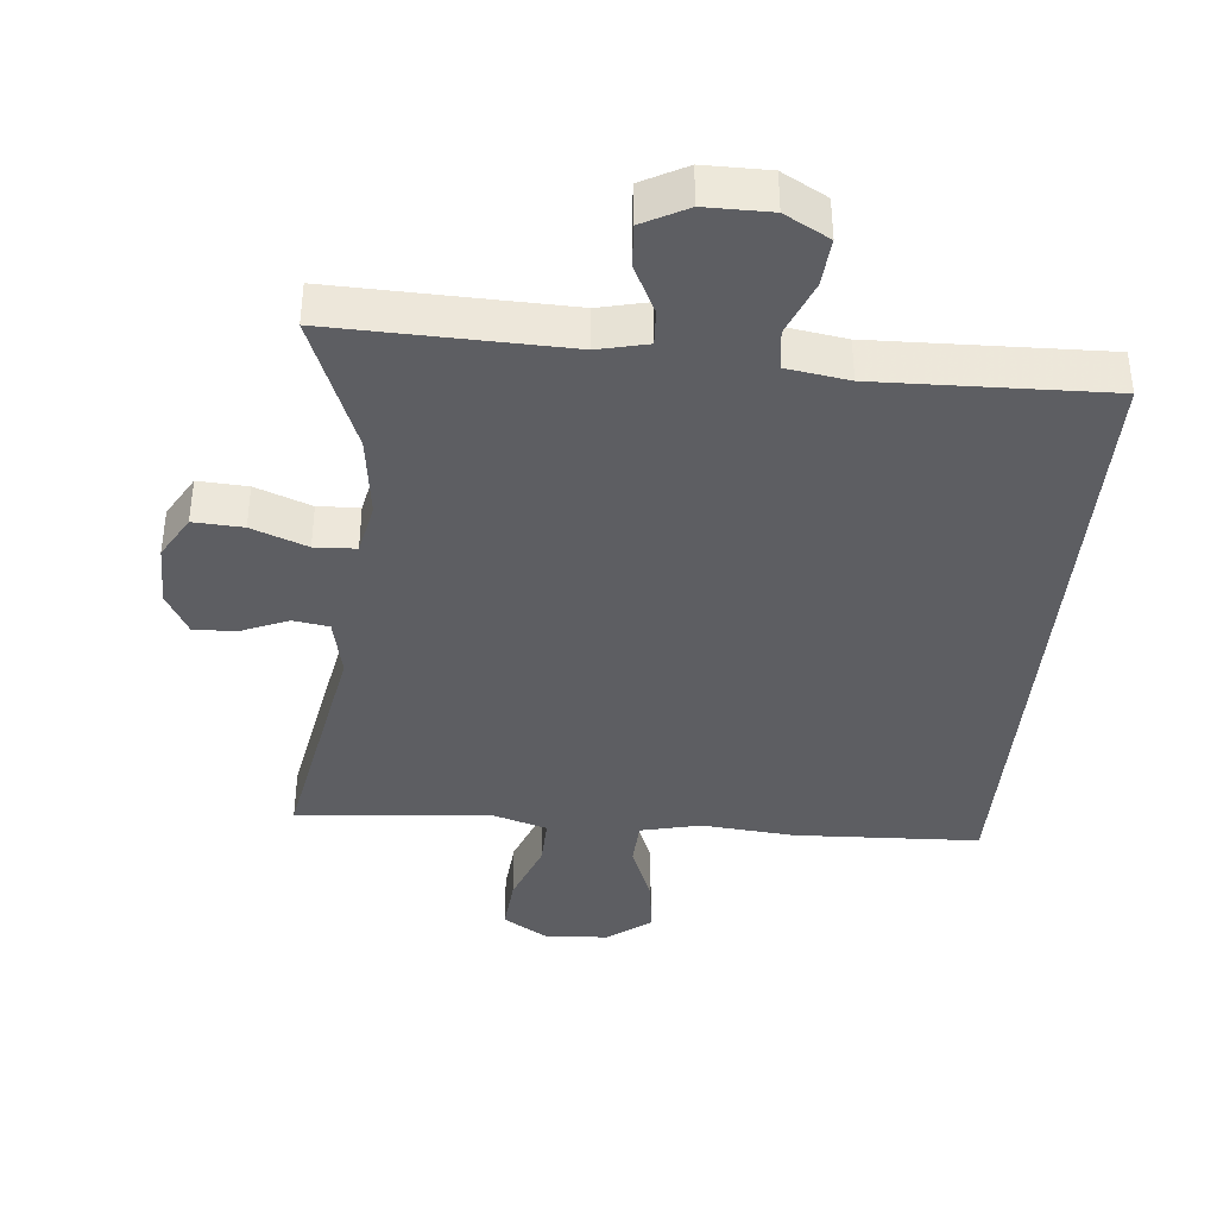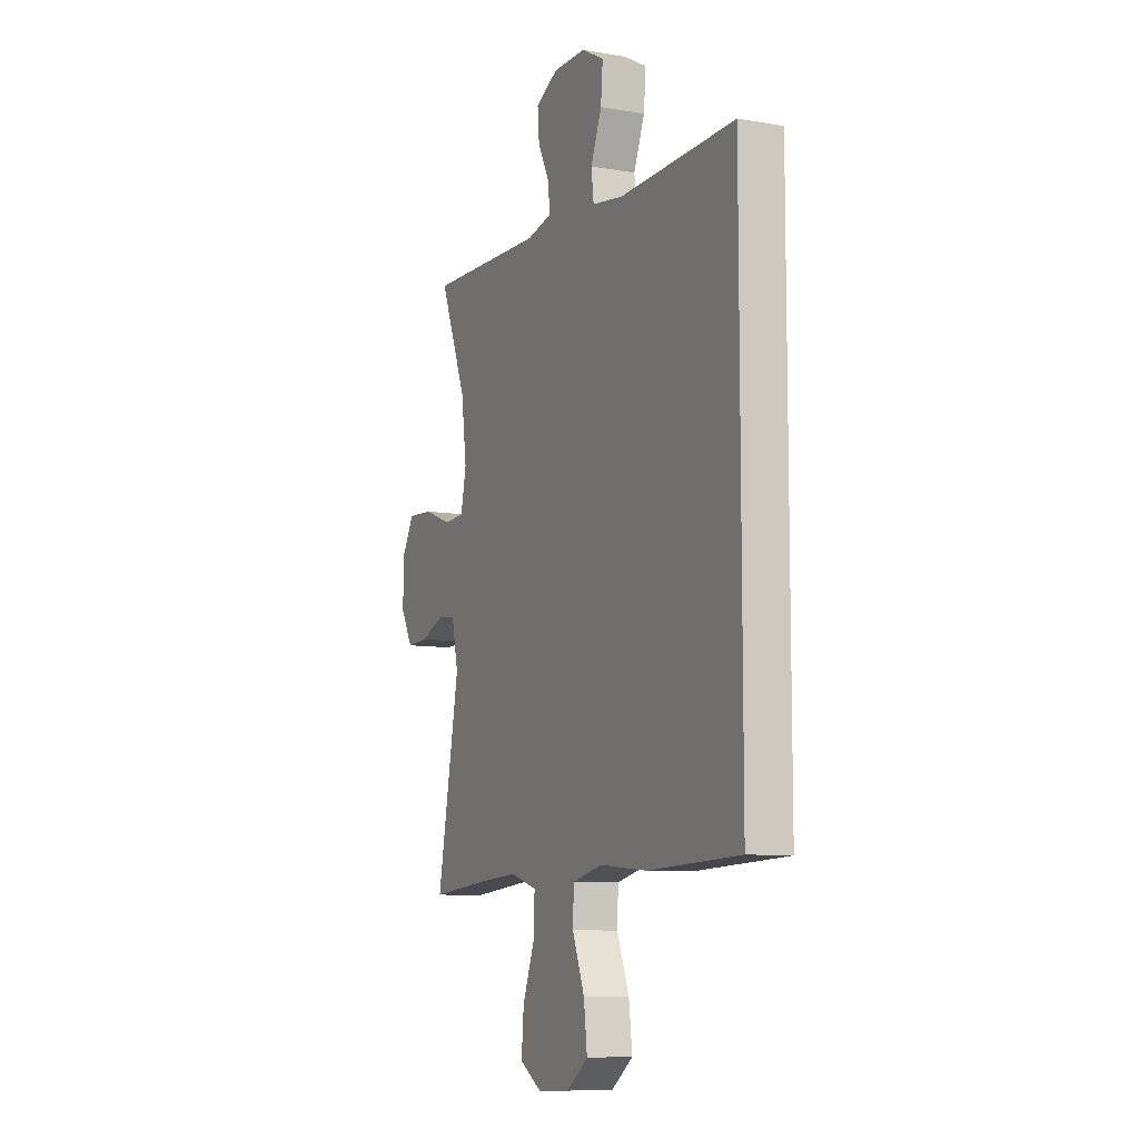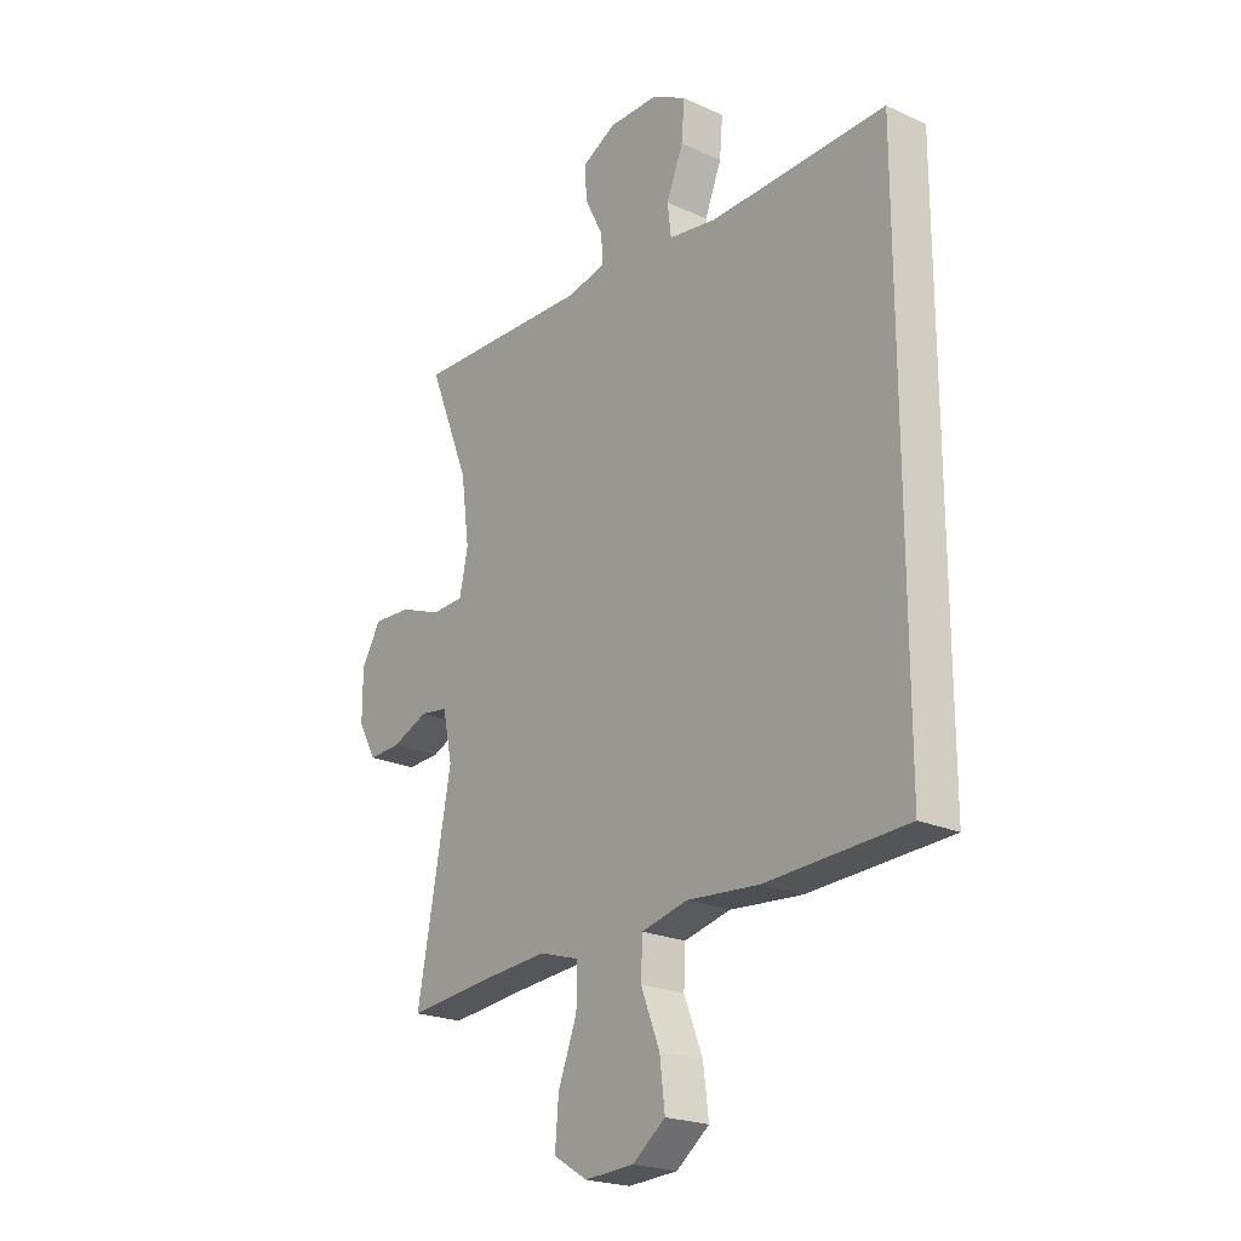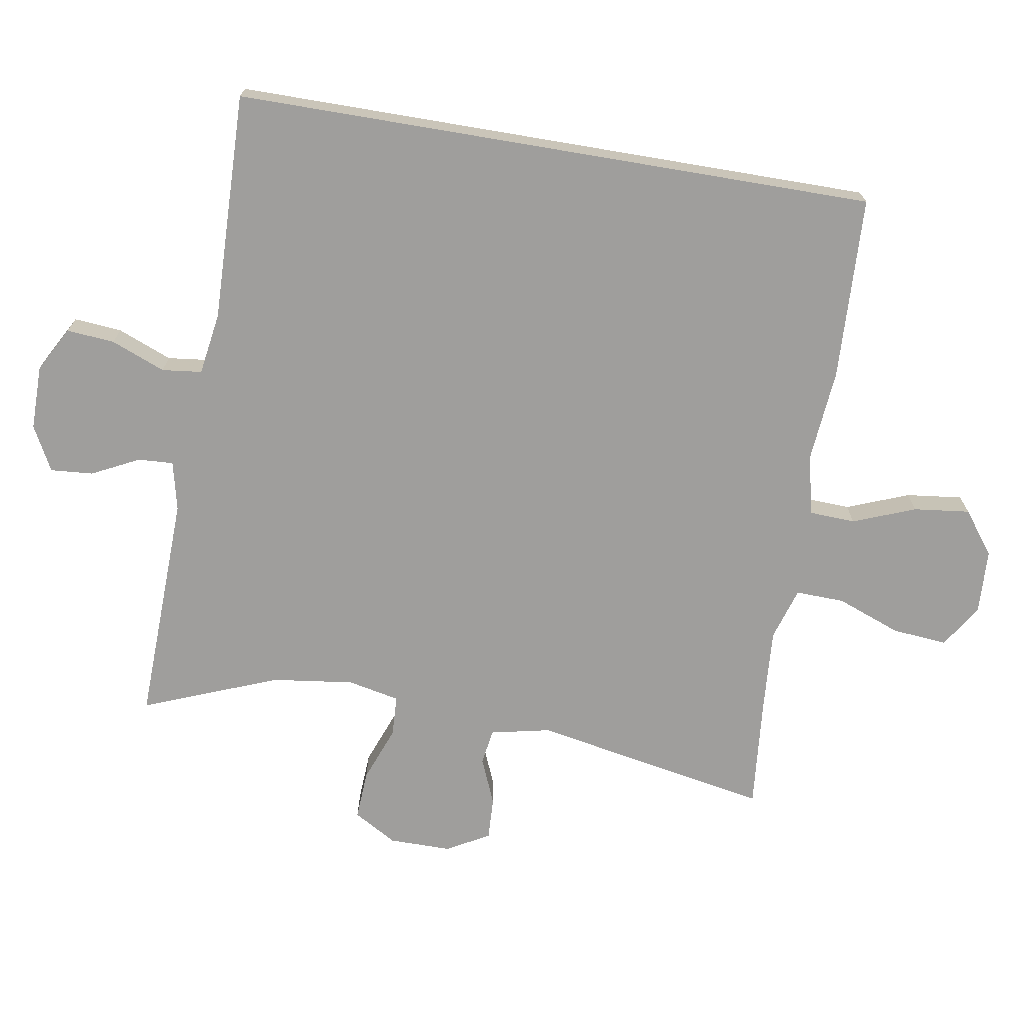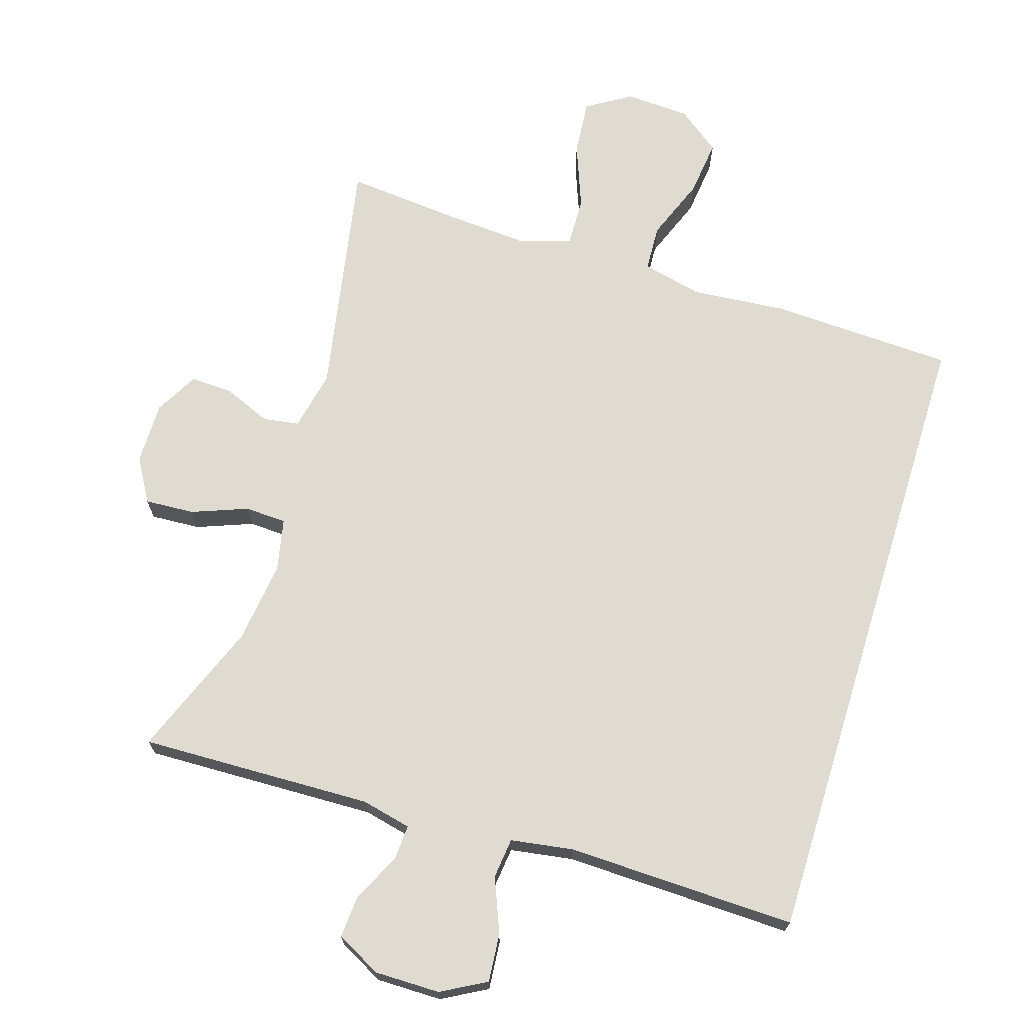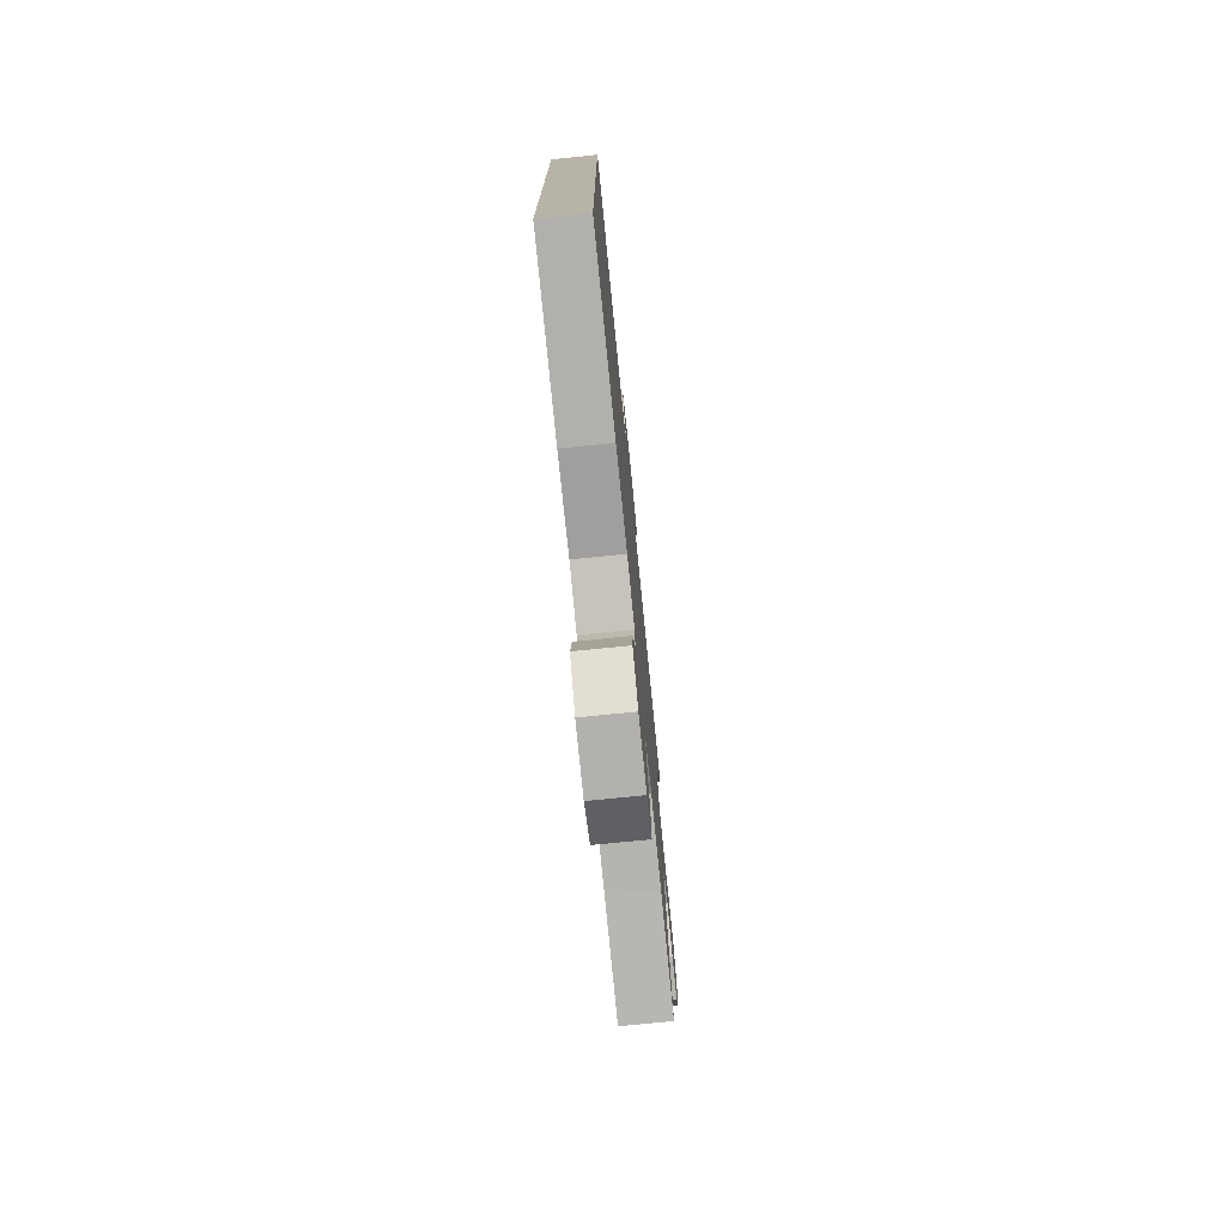
<metadata>
{"format":"obj","ext":"obj","renderer":"f3d","projection":"perspective","resolution":1024,"background":"white","views":[{"elev":-39.3,"azim":-5.4,"up":"+Y"},{"elev":-8.7,"azim":64.9,"up":"+Z"},{"elev":-22.1,"azim":51.7,"up":"+Z"},{"elev":-71.0,"azim":80.4,"up":"+Y"},{"elev":69.8,"azim":17.2,"up":"+Y"},{"elev":-76.3,"azim":95.7,"up":"+Z"}]}
</metadata>
<code>
v -0.5 0.07 0.5
v -0.157 0.07 0.491
v -0.084 0.07 0.508
v -0.087 0.07 0.56
v -0.122 0.07 0.63
v -0.127 0.07 0.693
v -0.061 0.07 0.728
v 0.035 0.07 0.728
v 0.101 0.07 0.692
v 0.095 0.07 0.621
v 0.063 0.07 0.541
v 0.07 0.07 0.482
v 0.162 0.07 0.468
v 0.5 0.07 0.478
v 0.5 0.07 -0.471
v 0.229 0.07 -0.483
v 0.091 0.07 -0.471
v 0.002 0.07 -0.492
v -0.001 0.07 -0.56
v 0.035 0.07 -0.652
v 0.045 0.07 -0.735
v -0.018 0.07 -0.783
v -0.113 0.07 -0.788
v -0.178 0.07 -0.748
v -0.171 0.07 -0.666
v -0.135 0.07 -0.571
v -0.133 0.07 -0.499
v -0.211 0.07 -0.475
v -0.333 0.07 -0.484
v -0.5 0.07 -0.5
v -0.435 0.07 -0.148
v -0.454 0.07 -0.06
v -0.507 0.07 -0.052
v -0.576 0.07 -0.081
v -0.639 0.07 -0.084
v -0.674 0.07 -0.021
v -0.674 0.07 0.071
v -0.637 0.07 0.135
v -0.564 0.07 0.131
v -0.482 0.07 0.1
v -0.421 0.07 0.103
v -0.405 0.07 0.18
v -0.421 0.07 0.301
v -0.5 0 0.5
v -0.157 0 0.491
v -0.084 0 0.508
v -0.087 0 0.56
v -0.122 0 0.63
v -0.127 0 0.693
v -0.061 0 0.728
v 0.035 0 0.728
v 0.101 0 0.692
v 0.095 0 0.621
v 0.063 0 0.541
v 0.07 0 0.482
v 0.162 0 0.468
v 0.5 0 0.478
v 0.5 0 -0.471
v 0.229 0 -0.483
v 0.091 0 -0.471
v 0.002 0 -0.492
v -0.001 0 -0.56
v 0.035 0 -0.652
v 0.045 0 -0.735
v -0.018 0 -0.783
v -0.113 0 -0.788
v -0.178 0 -0.748
v -0.171 0 -0.666
v -0.135 0 -0.571
v -0.133 0 -0.499
v -0.211 0 -0.475
v -0.333 0 -0.484
v -0.5 0 -0.5
v -0.435 0 -0.148
v -0.454 0 -0.06
v -0.507 0 -0.052
v -0.576 0 -0.081
v -0.639 0 -0.084
v -0.674 0 -0.021
v -0.674 0 0.071
v -0.637 0 0.135
v -0.564 0 0.131
v -0.482 0 0.1
v -0.421 0 0.103
v -0.405 0 0.18
v -0.421 0 0.301
f 38 39 40
f 37 38 40
f 36 37 40
f 35 36 40
f 34 35 40
f 33 34 40
f 32 33 40 41
f 31 32 41 42
f 29 30 31
f 28 29 31 42
f 24 25 26
f 23 24 26
f 22 23 26
f 21 22 26
f 20 21 26
f 19 20 26
f 18 19 26 27
f 28 42 43
f 27 28 43
f 18 27 43
f 17 18 43
f 16 17 43
f 15 16 43
f 14 15 43
f 13 14 43
f 9 10 11
f 8 9 11
f 7 8 11
f 6 7 11
f 5 6 11
f 4 5 11
f 3 4 11 12
f 43 1 2
f 13 43 2
f 12 13 2
f 2 3 12
f 83 82 81
f 83 81 80
f 83 80 79
f 83 79 78
f 83 78 77
f 83 77 76
f 84 83 76 75
f 85 84 75 74
f 74 73 72
f 85 74 72 71
f 69 68 67
f 69 67 66
f 69 66 65
f 69 65 64
f 69 64 63
f 69 63 62
f 70 69 62 61
f 86 85 71
f 86 71 70
f 86 70 61
f 86 61 60
f 86 60 59
f 86 59 58
f 86 58 57
f 86 57 56
f 54 53 52
f 54 52 51
f 54 51 50
f 54 50 49
f 54 49 48
f 54 48 47
f 55 54 47 46
f 45 44 86
f 45 86 56
f 45 56 55
f 55 46 45
f 1 44 45 2
f 2 45 46 3
f 3 46 47 4
f 4 47 48 5
f 5 48 49 6
f 6 49 50 7
f 7 50 51 8
f 8 51 52 9
f 9 52 53 10
f 10 53 54 11
f 11 54 55 12
f 12 55 56 13
f 13 56 57 14
f 14 57 58 15
f 15 58 59 16
f 16 59 60 17
f 17 60 61 18
f 18 61 62 19
f 19 62 63 20
f 20 63 64 21
f 21 64 65 22
f 22 65 66 23
f 23 66 67 24
f 24 67 68 25
f 25 68 69 26
f 26 69 70 27
f 27 70 71 28
f 28 71 72 29
f 29 72 73 30
f 30 73 74 31
f 31 74 75 32
f 32 75 76 33
f 33 76 77 34
f 34 77 78 35
f 35 78 79 36
f 36 79 80 37
f 37 80 81 38
f 38 81 82 39
f 39 82 83 40
f 40 83 84 41
f 41 84 85 42
f 42 85 86 43
f 43 86 44 1

</code>
